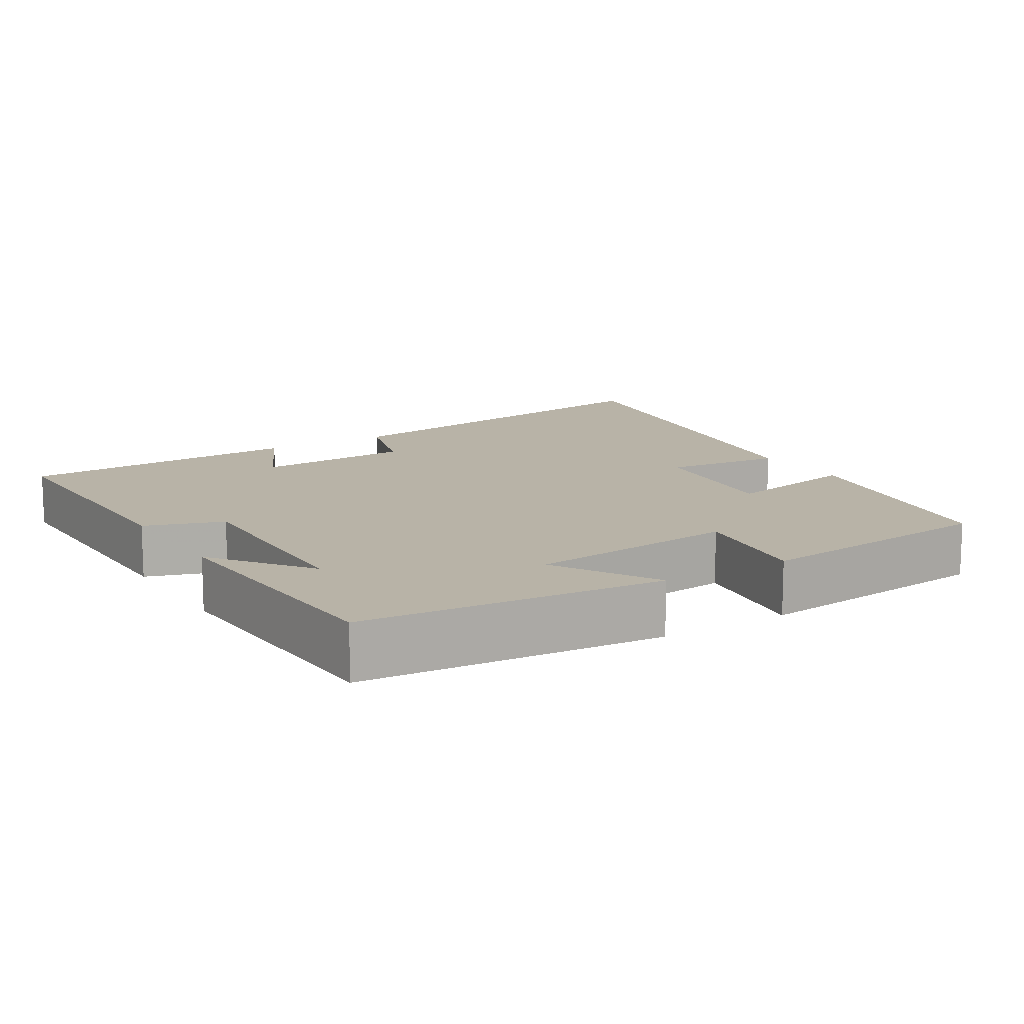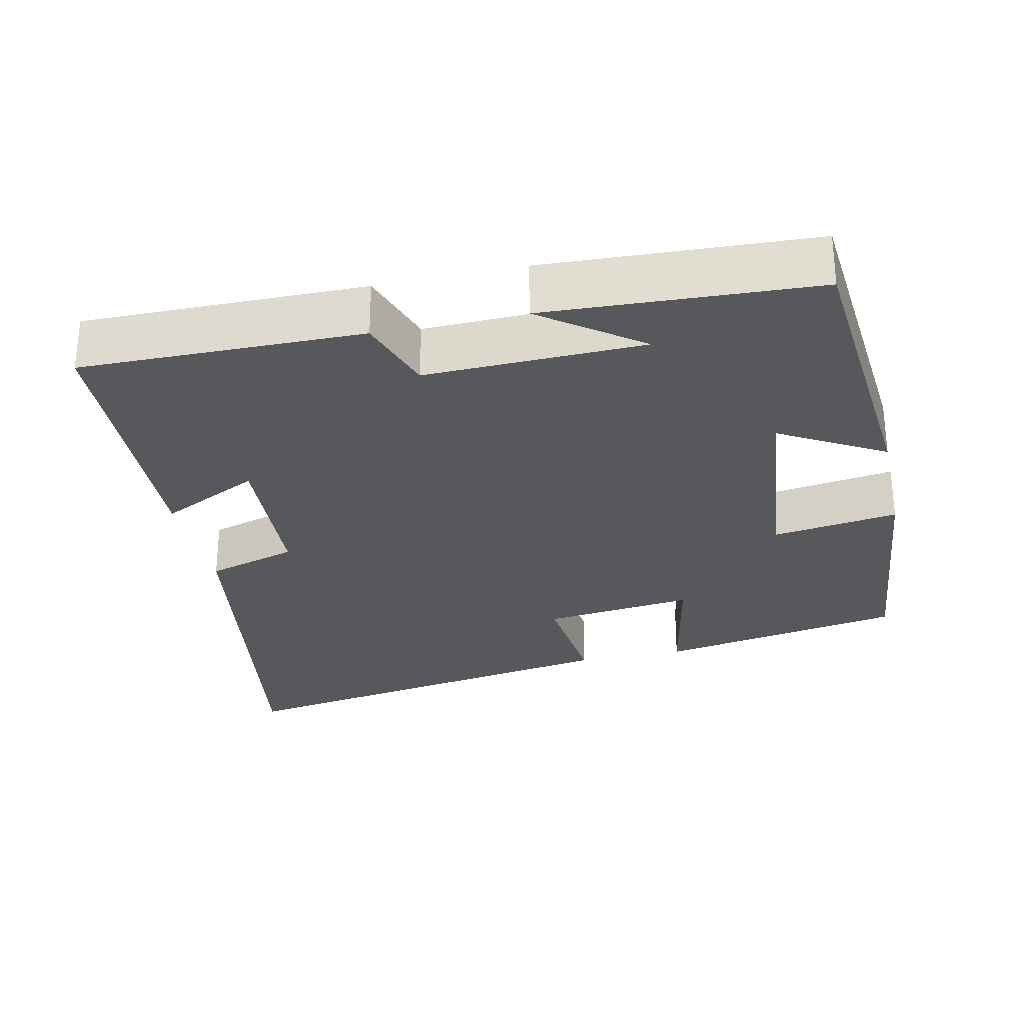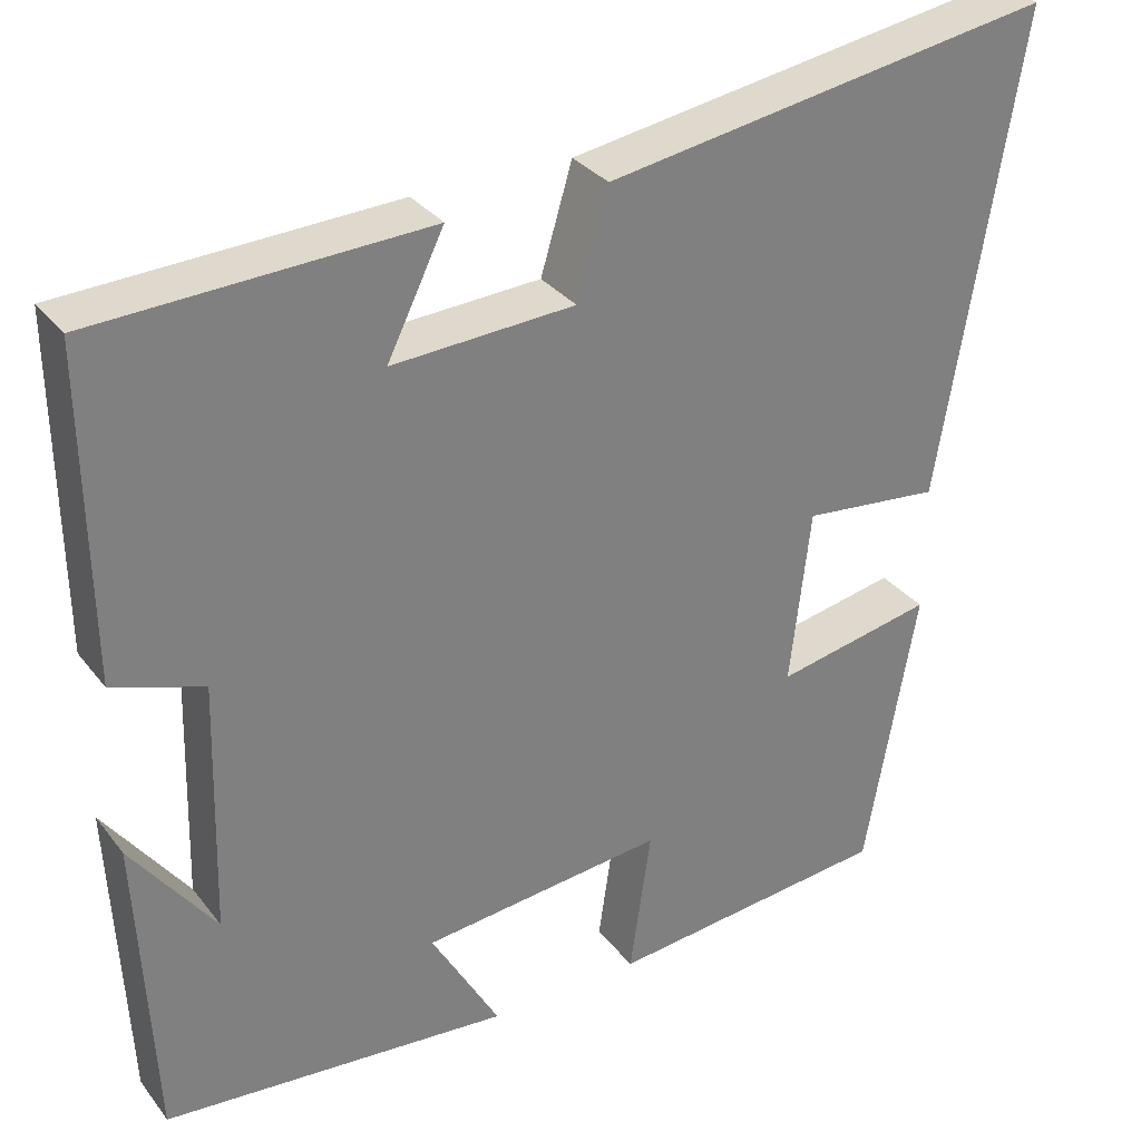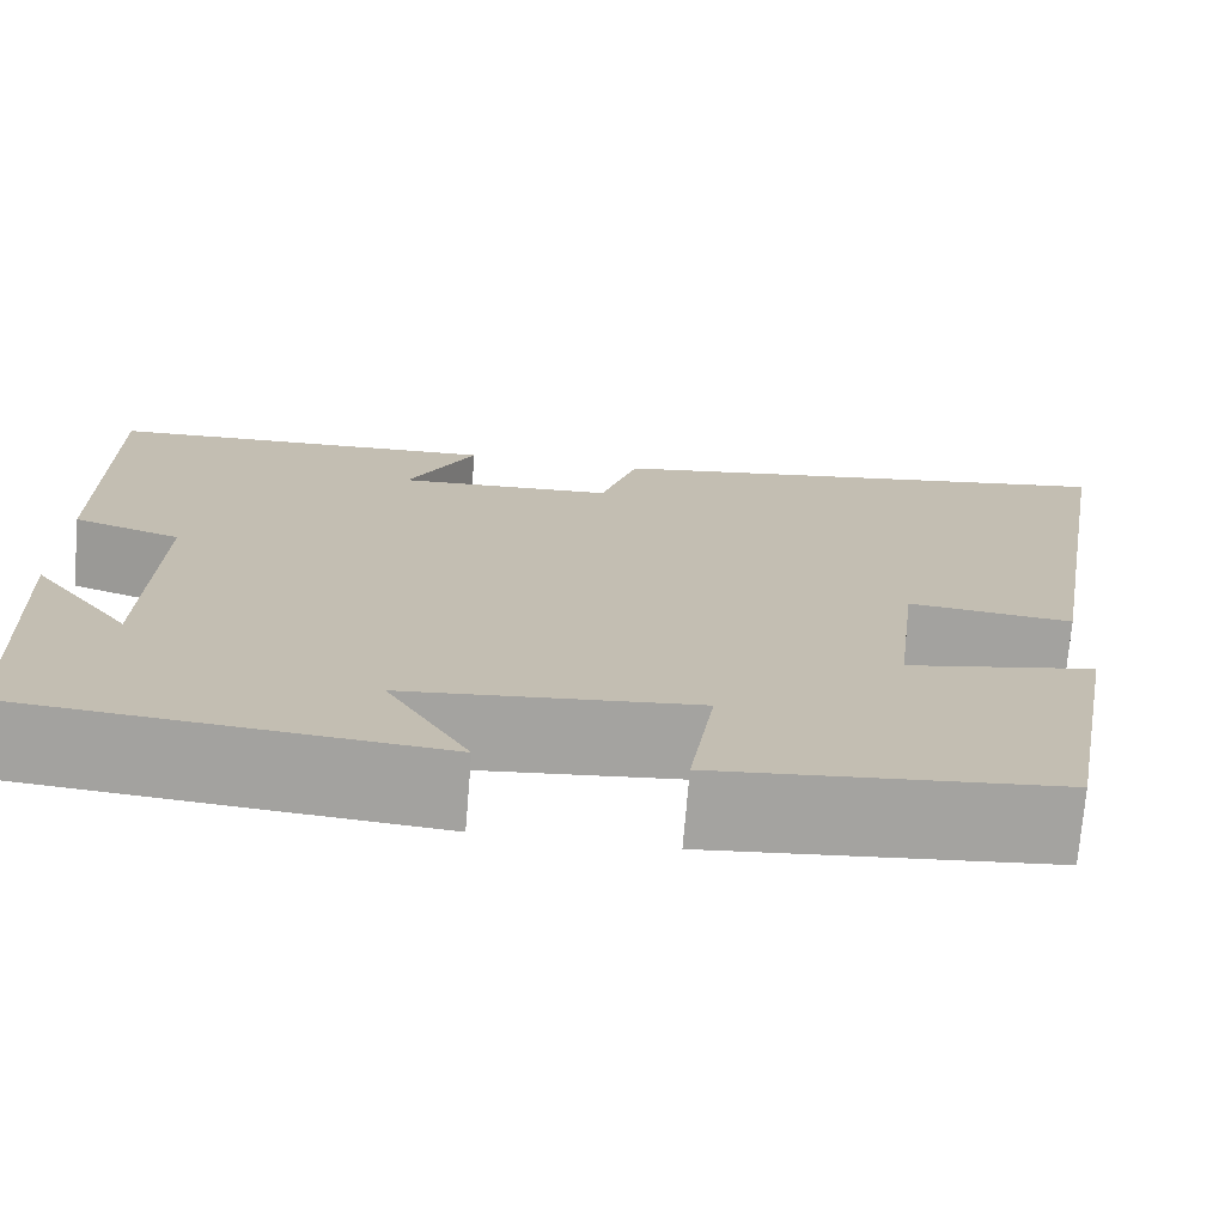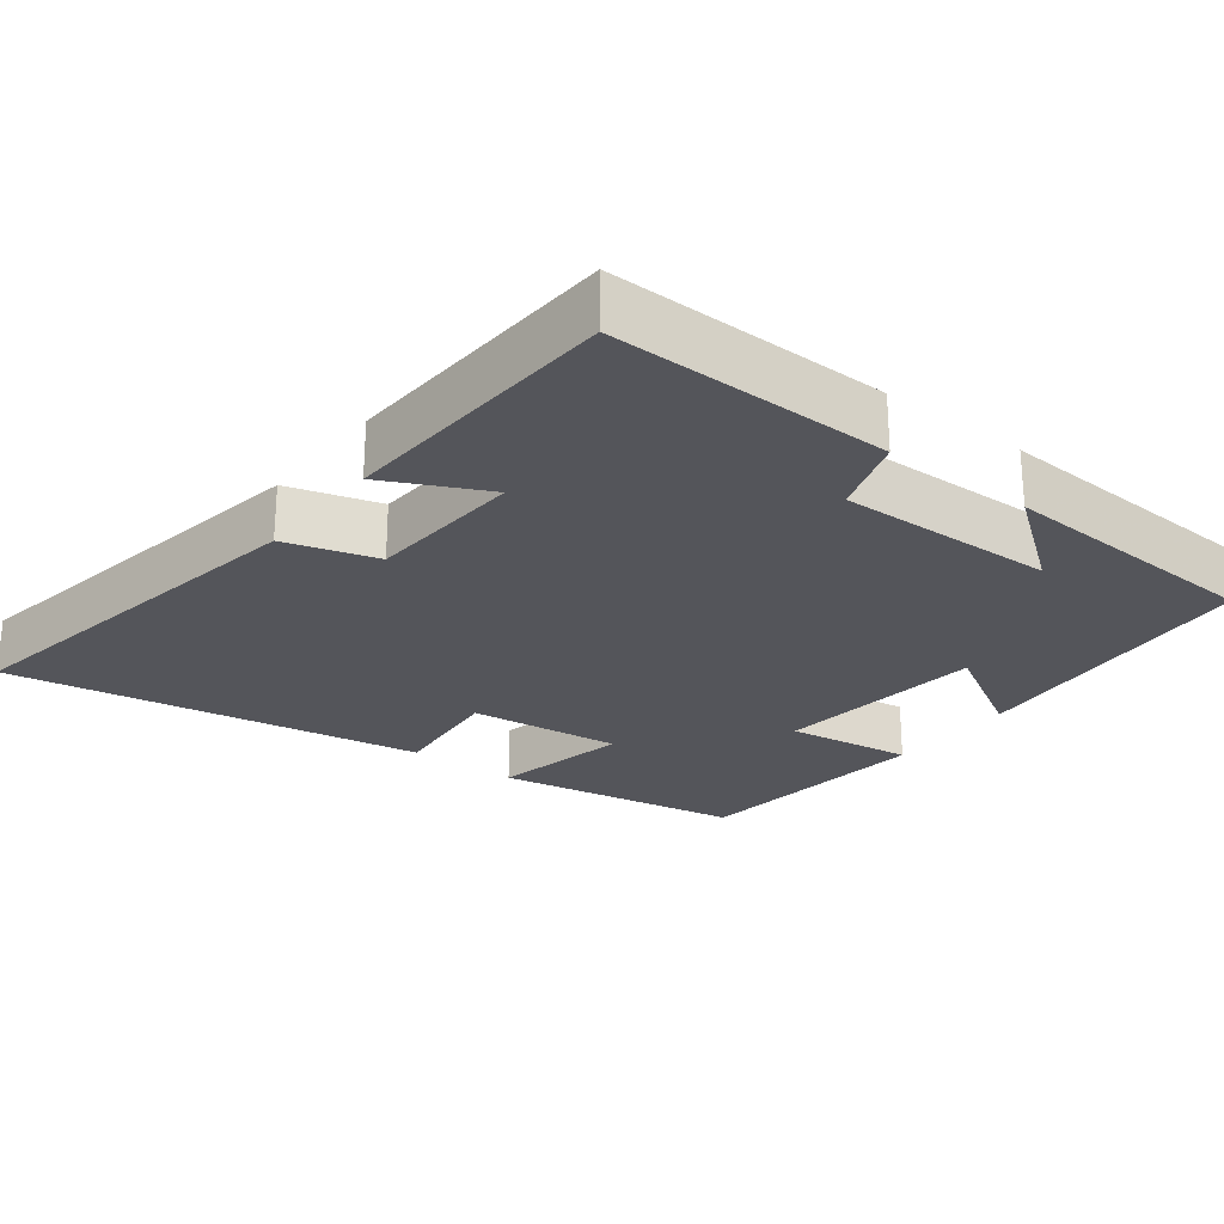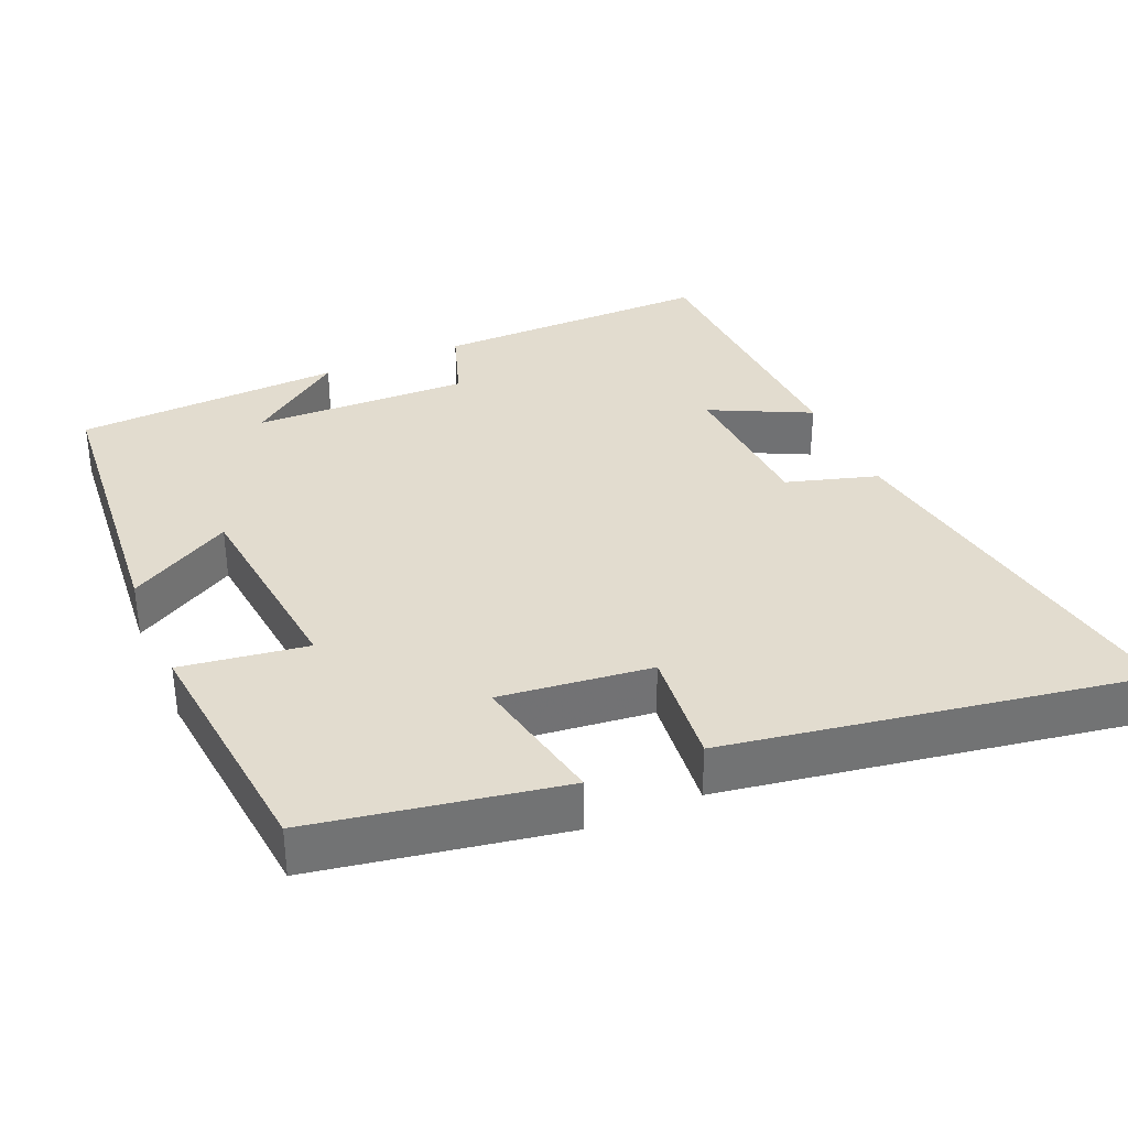
<metadata>
{"format":"obj","ext":"obj","renderer":"f3d","projection":"perspective","resolution":1024,"background":"white","views":[{"elev":12.8,"azim":148.2,"up":"+Y"},{"elev":-28.6,"azim":102.4,"up":"+Y"},{"elev":31.5,"azim":148.9,"up":"+Z"},{"elev":-73.1,"azim":175.2,"up":"+Z"},{"elev":-25.0,"azim":52.2,"up":"+Y"},{"elev":34.6,"azim":-113.4,"up":"+Y"}]}
</metadata>
<code>
v -0.594 0.07 0.585
v -0.068 0.07 0.5
v -0.031 0.07 0.376
v 0.183 0.07 0.364
v 0.116 0.07 0.5
v 0.504 0.07 0.483
v 0.5 0.07 0.101
v 0.394 0.07 0.065
v 0.402 0.07 -0.231
v 0.5 0.07 -0.099
v 0.482 0.07 -0.464
v 0.074 0.07 -0.5
v 0.155 0.07 -0.359
v -0.131 0.07 -0.329
v -0.106 0.07 -0.5
v -0.44 0.07 -0.466
v -0.5 0.07 -0.13
v -0.314 0.07 -0.167
v -0.338 0.07 0.039
v -0.5 0.07 0.022
v -0.594 0 0.585
v -0.068 0 0.5
v -0.031 0 0.376
v 0.183 0 0.364
v 0.116 0 0.5
v 0.504 0 0.483
v 0.5 0 0.101
v 0.394 0 0.065
v 0.402 0 -0.231
v 0.5 0 -0.099
v 0.482 0 -0.464
v 0.074 0 -0.5
v 0.155 0 -0.359
v -0.131 0 -0.329
v -0.106 0 -0.5
v -0.44 0 -0.466
v -0.5 0 -0.13
v -0.314 0 -0.167
v -0.338 0 0.039
v -0.5 0 0.022
f 1 2 3
f 20 1 3
f 19 20 3
f 18 19 3 4
f 16 17 18
f 15 16 18
f 14 15 18
f 13 14 18 4
f 11 12 13
f 11 13 4
f 9 10 11
f 9 11 4
f 8 9 4
f 6 7 8
f 5 6 8
f 4 5 8
f 23 22 21
f 23 21 40
f 23 40 39
f 24 23 39 38
f 38 37 36
f 38 36 35
f 38 35 34
f 24 38 34 33
f 33 32 31
f 24 33 31
f 31 30 29
f 24 31 29
f 24 29 28
f 28 27 26
f 28 26 25
f 28 25 24
f 1 21 22 2
f 2 22 23 3
f 3 23 24 4
f 4 24 25 5
f 5 25 26 6
f 6 26 27 7
f 7 27 28 8
f 8 28 29 9
f 9 29 30 10
f 10 30 31 11
f 11 31 32 12
f 12 32 33 13
f 13 33 34 14
f 14 34 35 15
f 15 35 36 16
f 16 36 37 17
f 17 37 38 18
f 18 38 39 19
f 19 39 40 20
f 20 40 21 1

</code>
